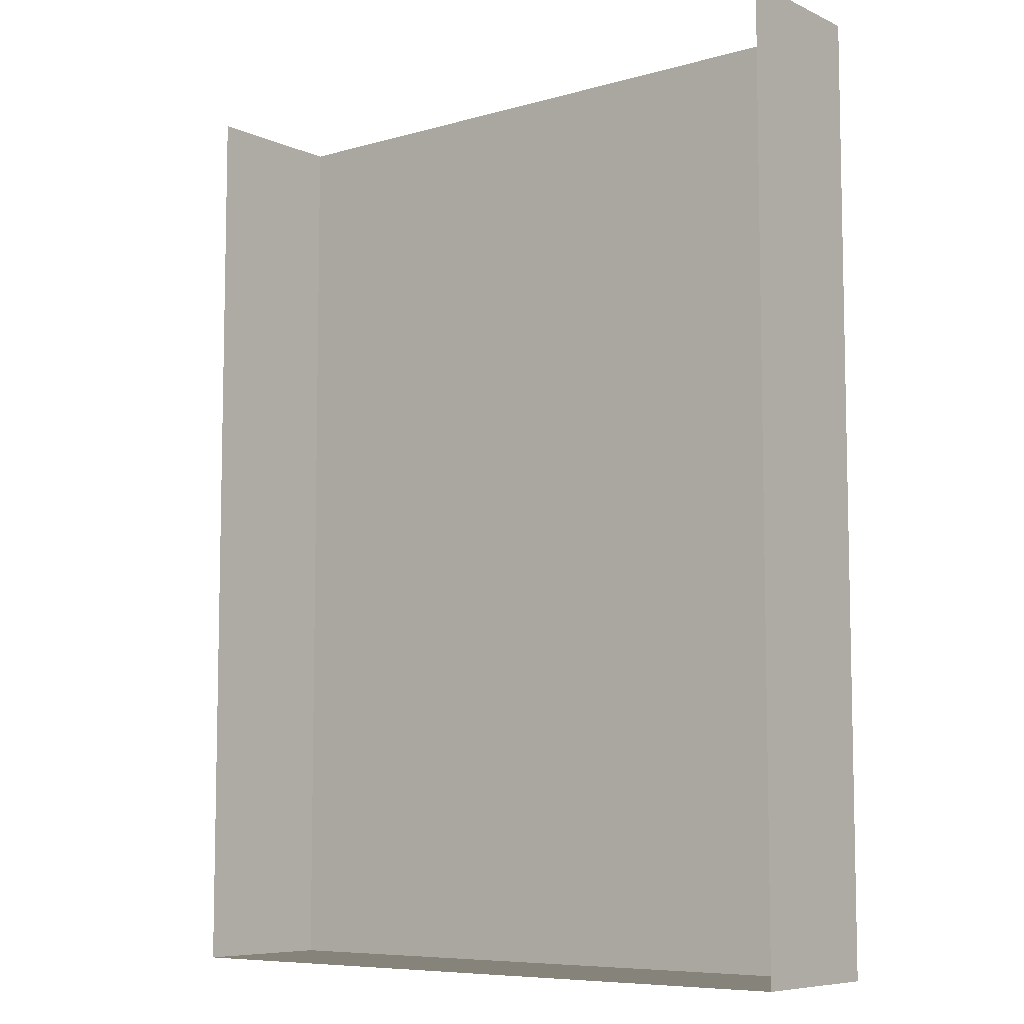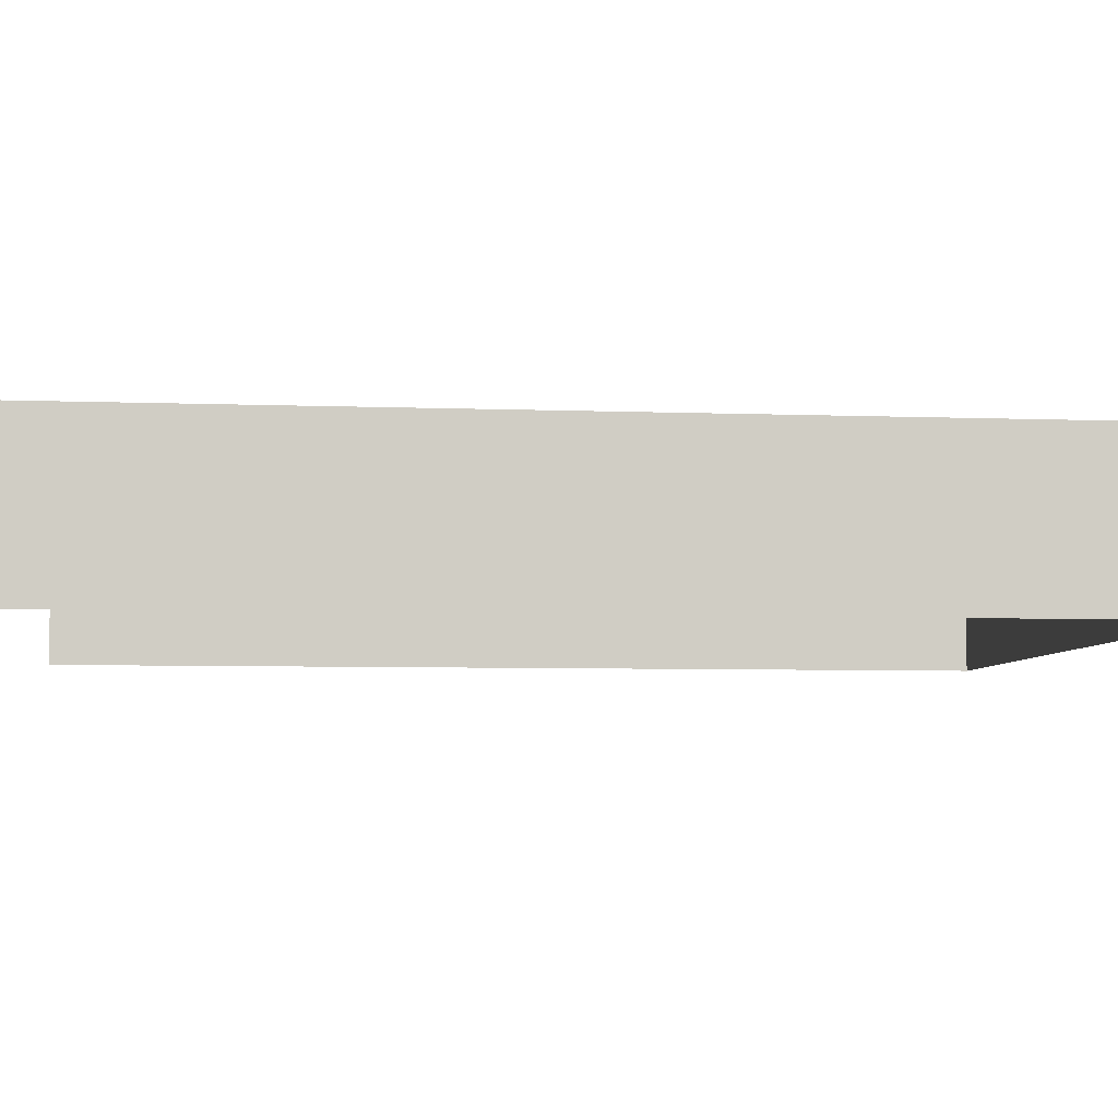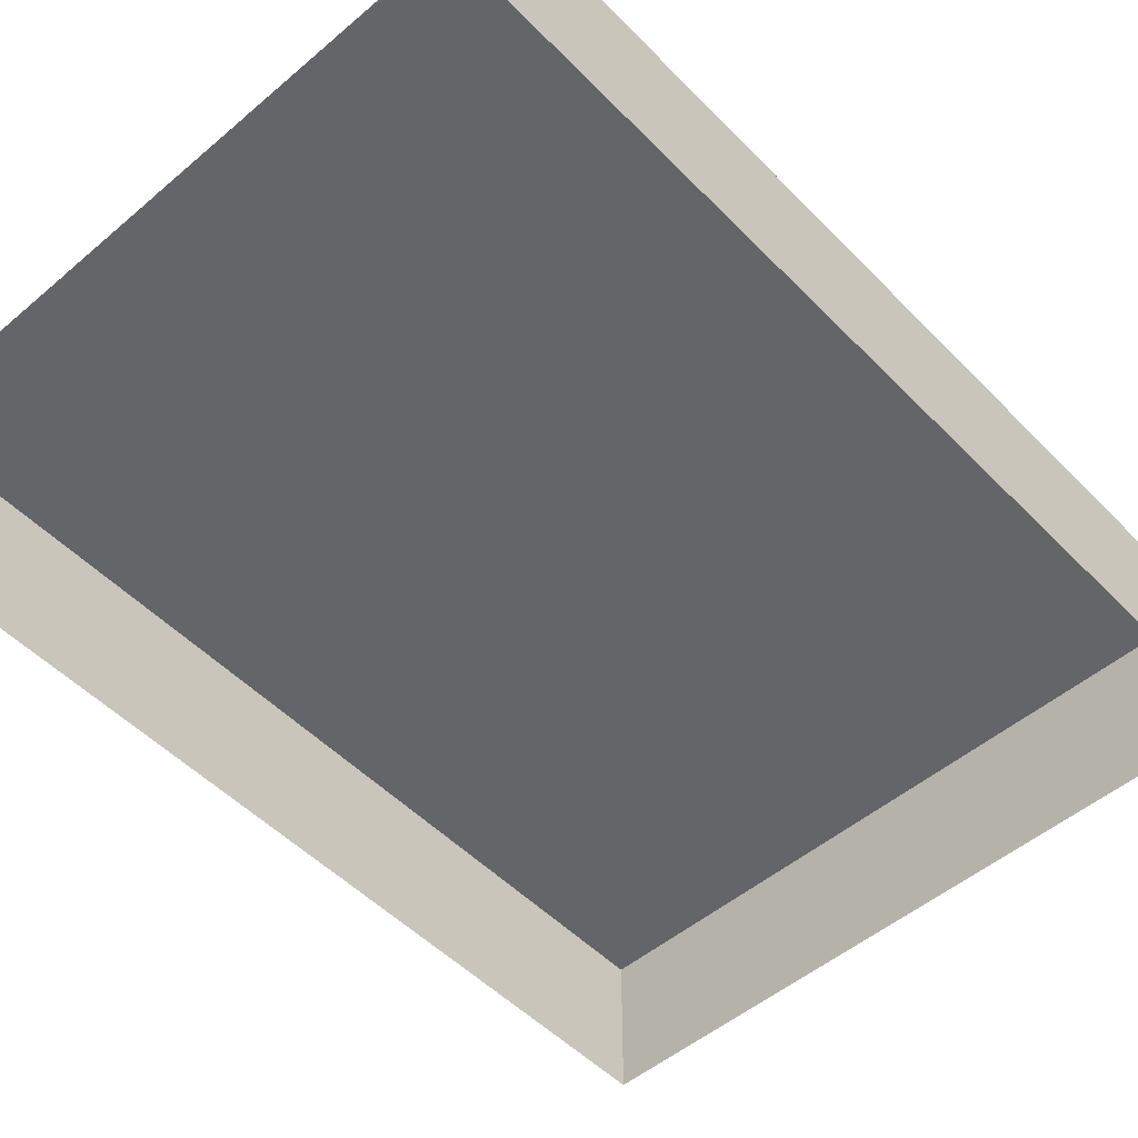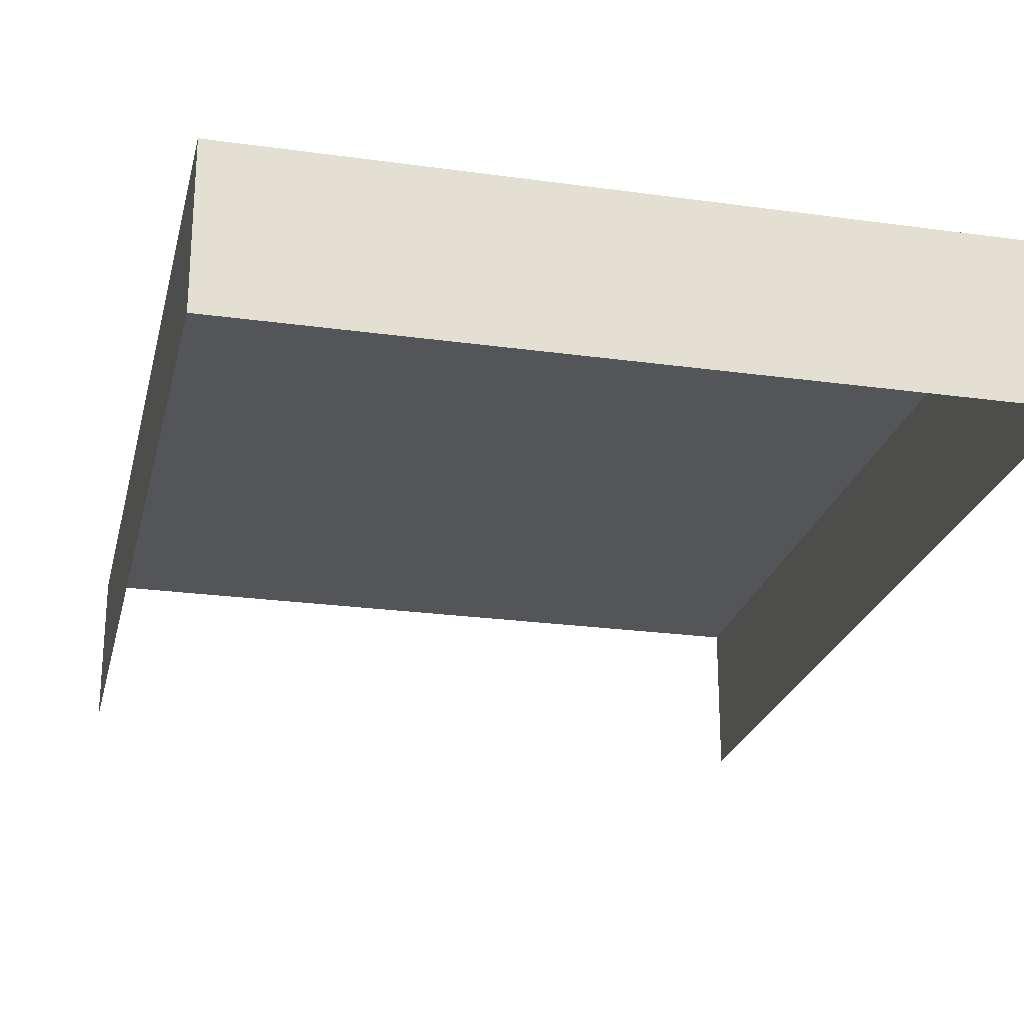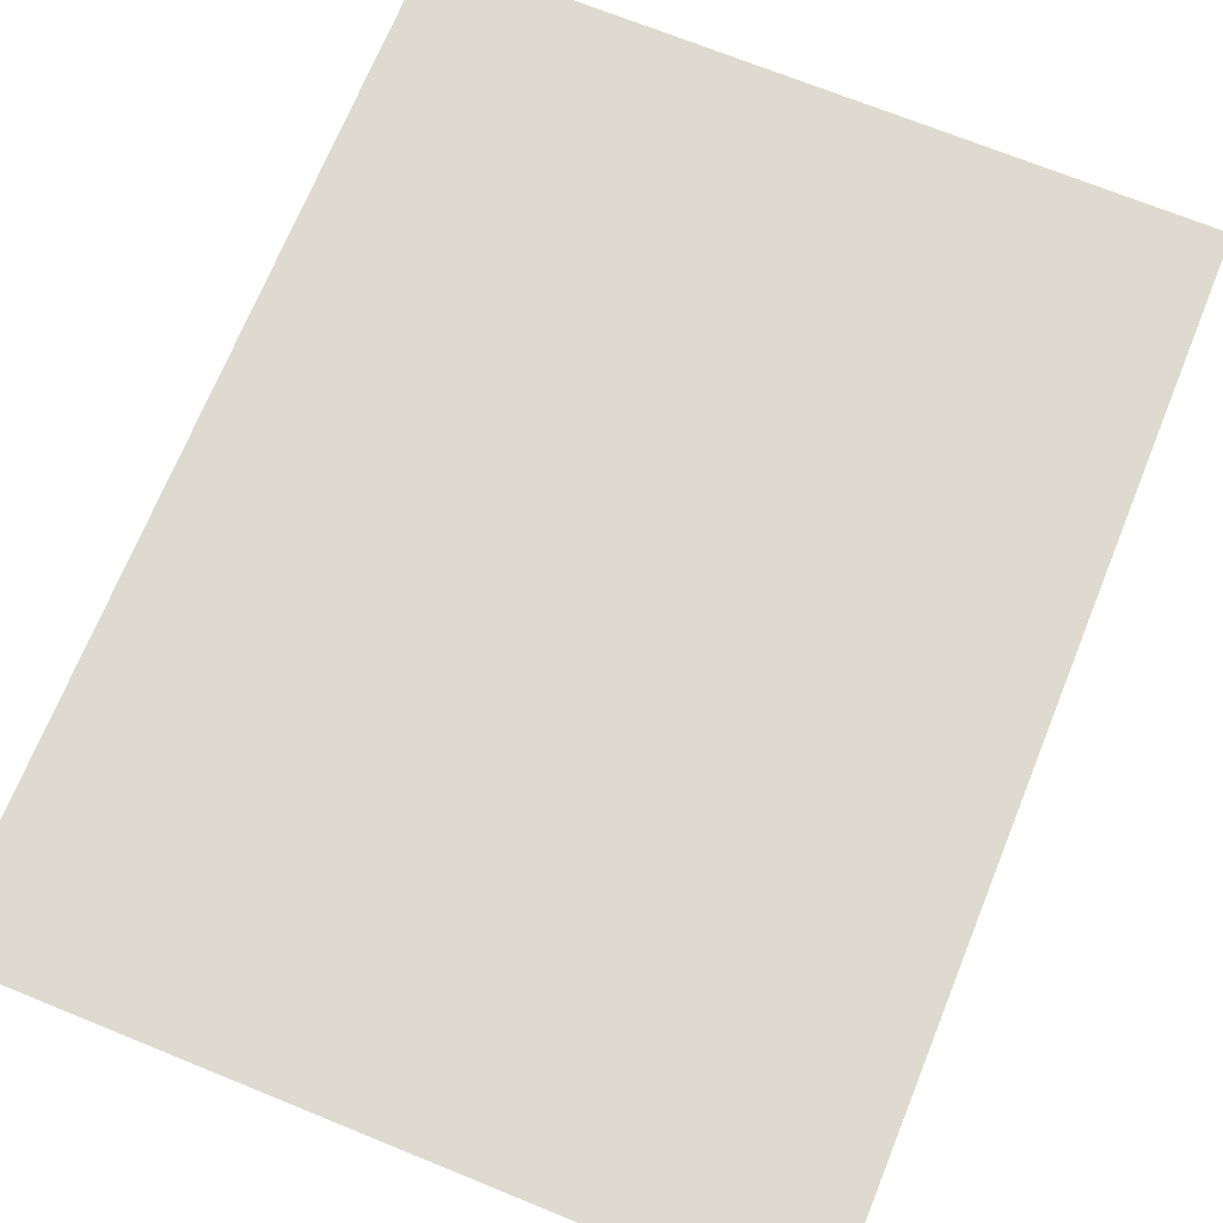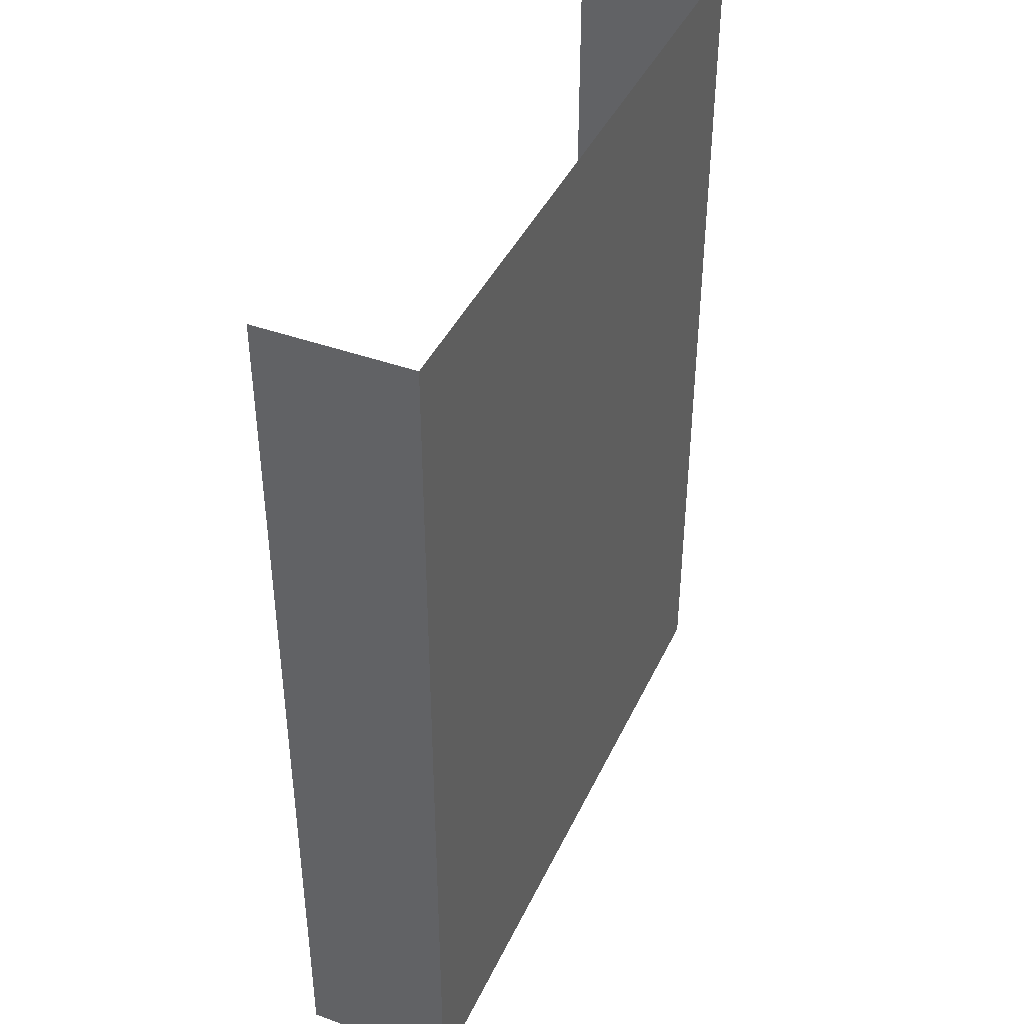
<metadata>
{"format":"obj","ext":"obj","renderer":"f3d","projection":"perspective","resolution":1024,"background":"white","views":[{"elev":-7.6,"azim":-141.3,"up":"+Y"},{"elev":-5.6,"azim":-96.8,"up":"+Z"},{"elev":-51.6,"azim":-137.5,"up":"+Z"},{"elev":-24.0,"azim":-13.0,"up":"+Z"},{"elev":70.7,"azim":-157.9,"up":"+Z"},{"elev":41.9,"azim":-66.4,"up":"+Y"}]}
</metadata>
<code>
o #ID1051
v -0.1565 0.2051 0.2309
v -0.2028 0.1443 0.2309
v -0.1565 0.1443 0.2309
v -0.2028 0.2051 0.2309
v -0.1565 0.1443 0.221
v -0.1565 0.2051 0.2309
v -0.1565 0.1443 0.2309
v -0.1565 0.2051 0.221
v -0.2028 0.2051 0.221
v -0.2028 0.1443 0.2309
v -0.2028 0.2051 0.2309
v -0.2028 0.1443 0.221
v -0.1565 0.1443 0.221
v -0.2028 0.1443 0.2309
v -0.2028 0.1443 0.221
v -0.1565 0.1443 0.2309
f 1 2 3
f 3 2 1
f 2 1 4
f 4 1 2
f 5 6 7
f 7 6 5
f 6 5 8
f 8 5 6
f 9 10 11
f 11 10 9
f 10 9 12
f 12 9 10
f 13 14 15
f 15 14 13
f 14 13 16
f 16 13 14

</code>
